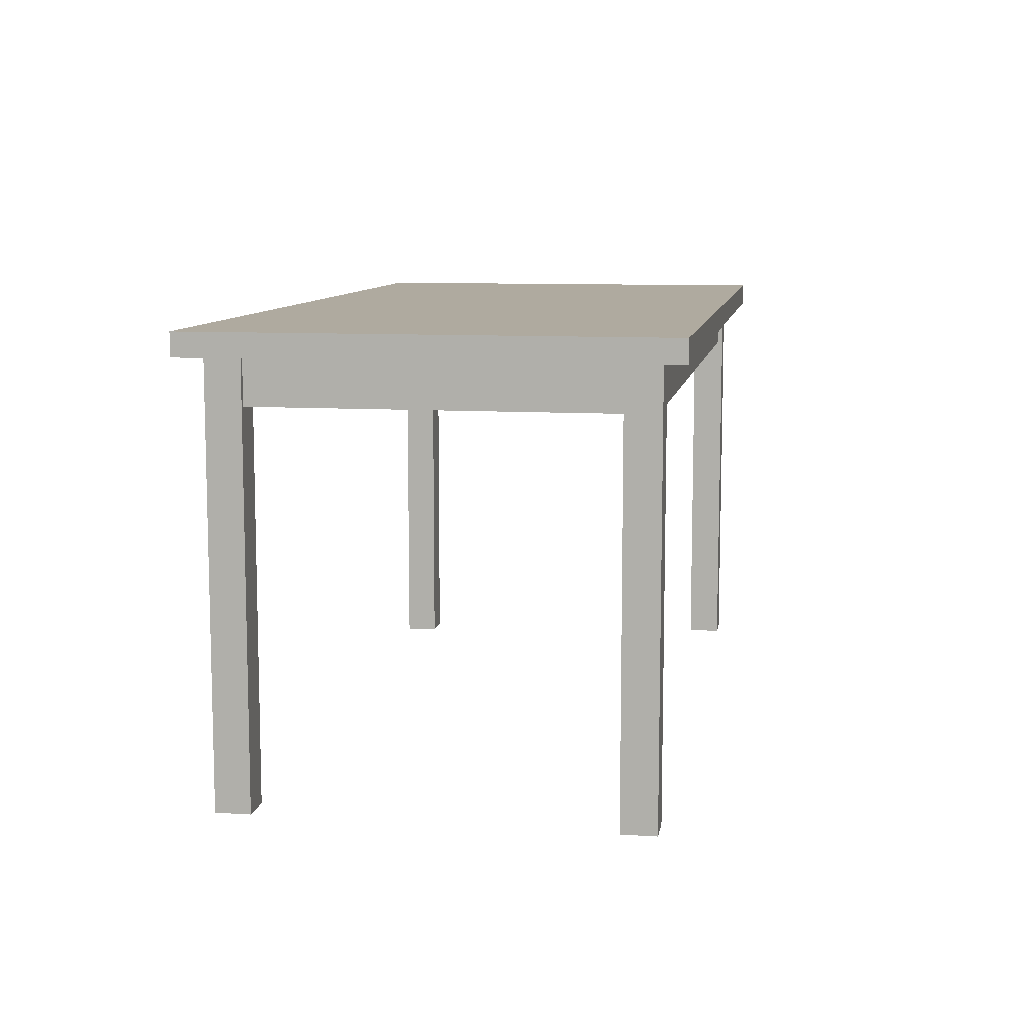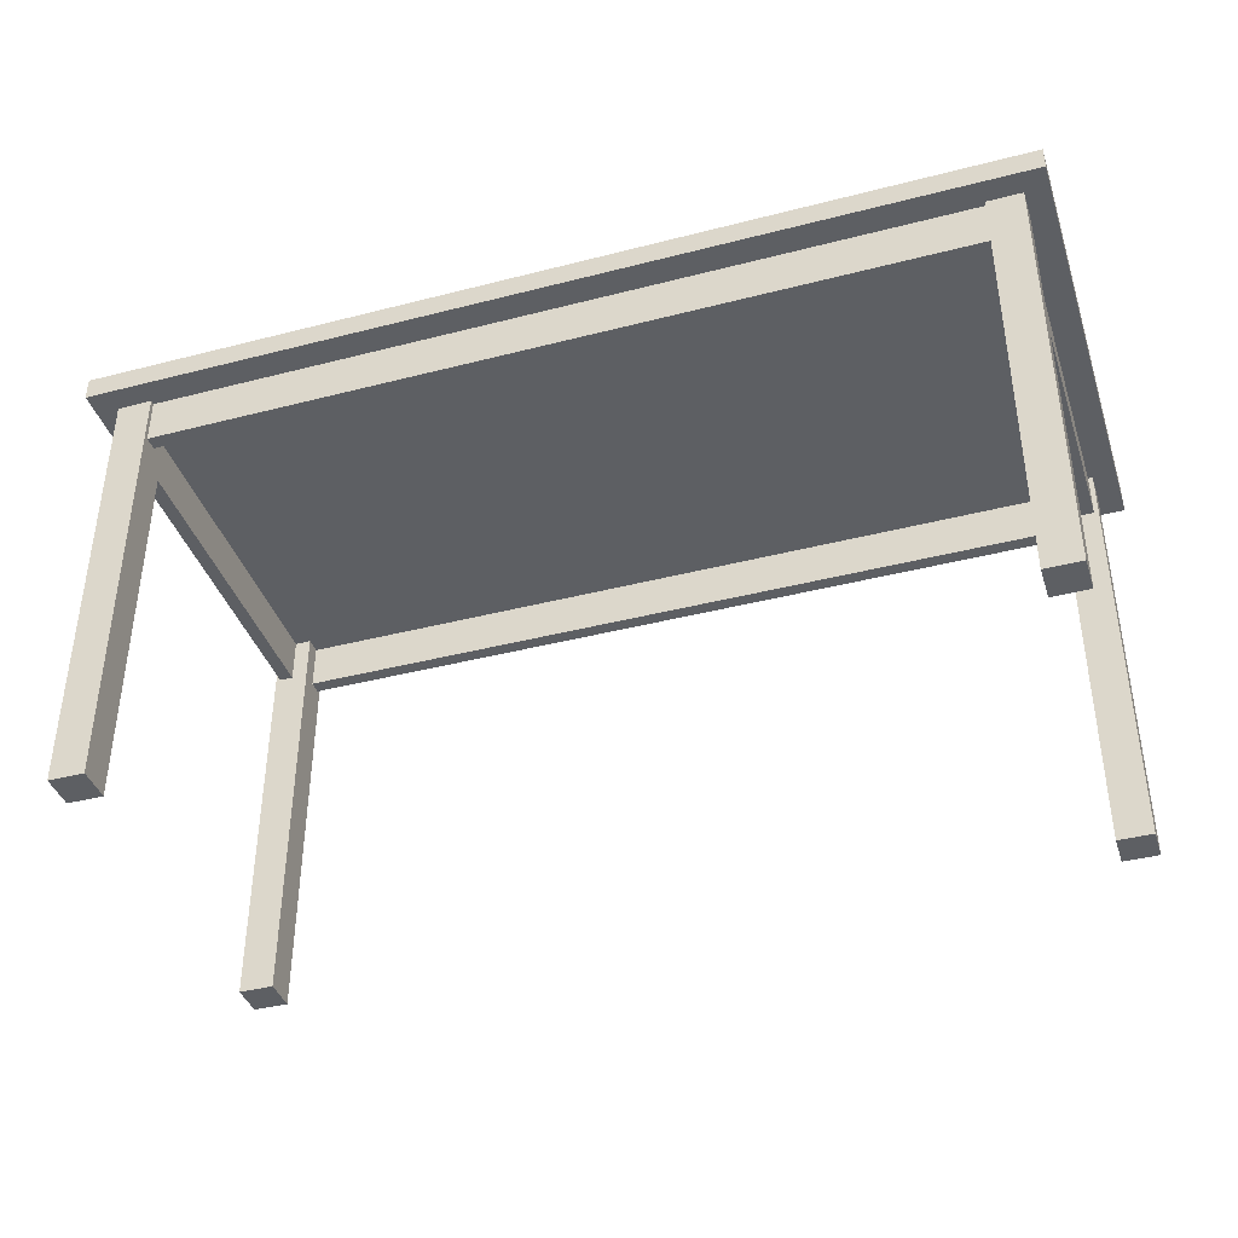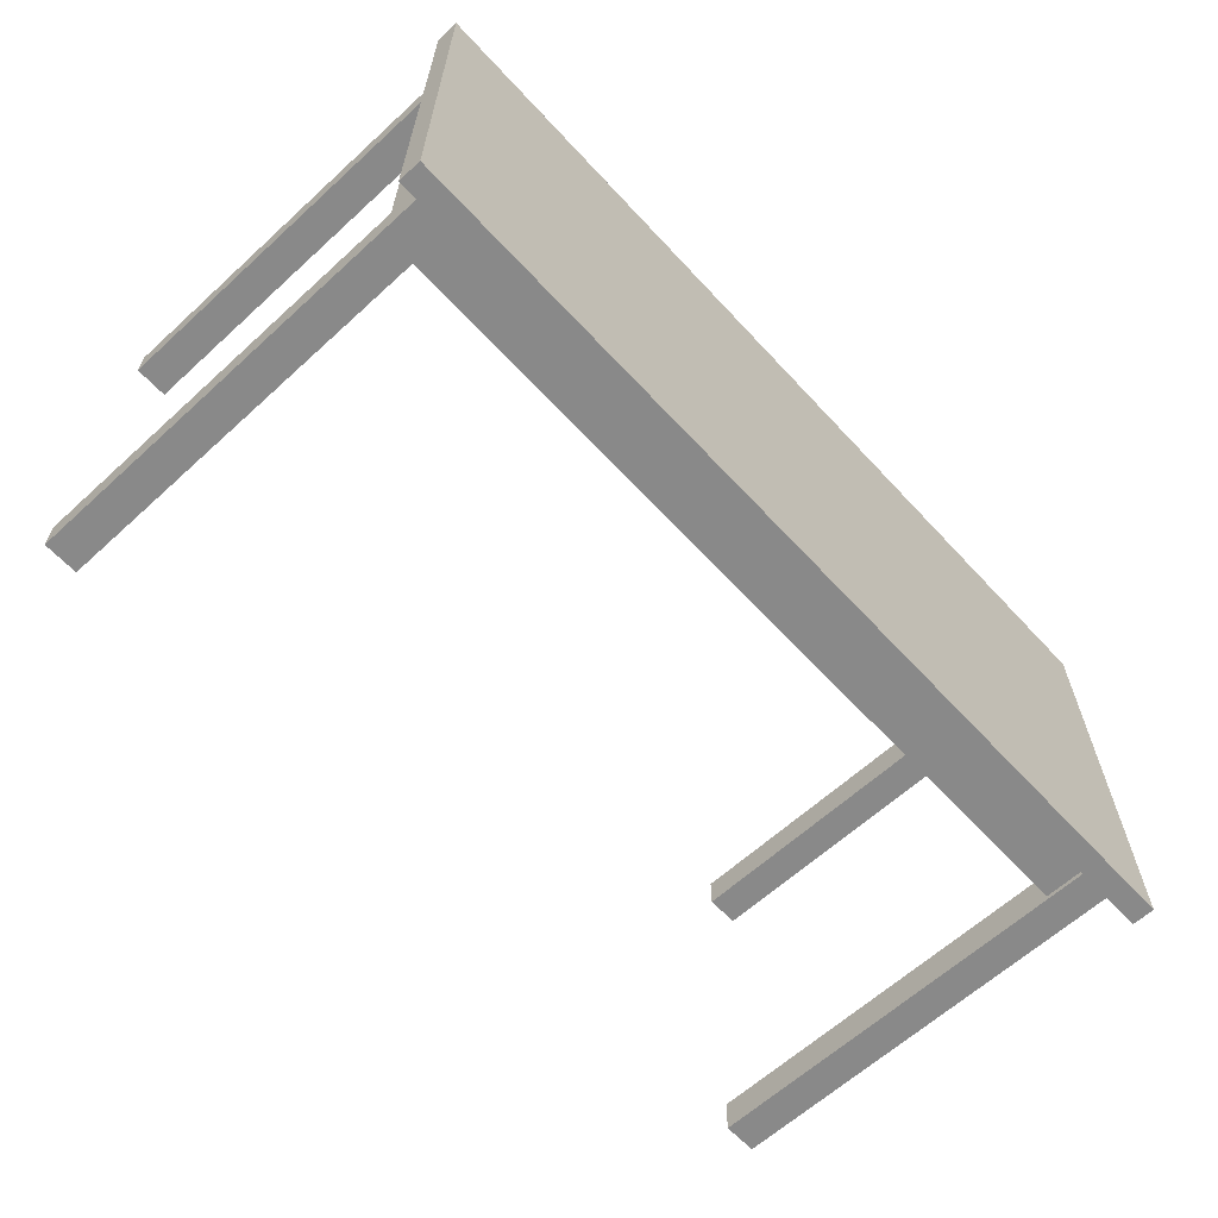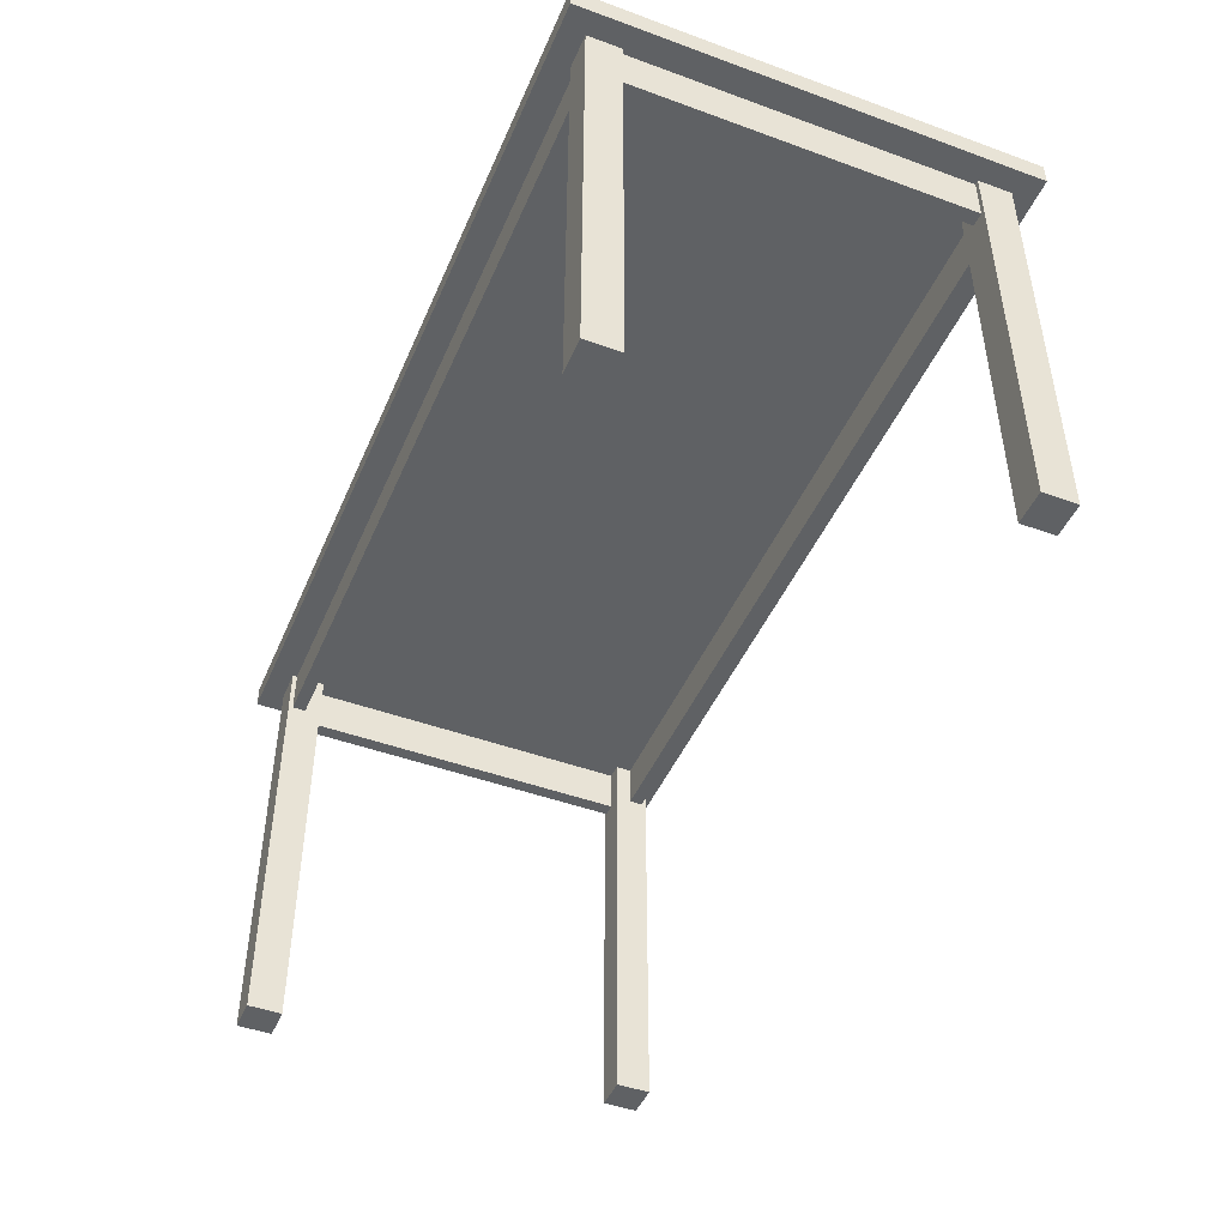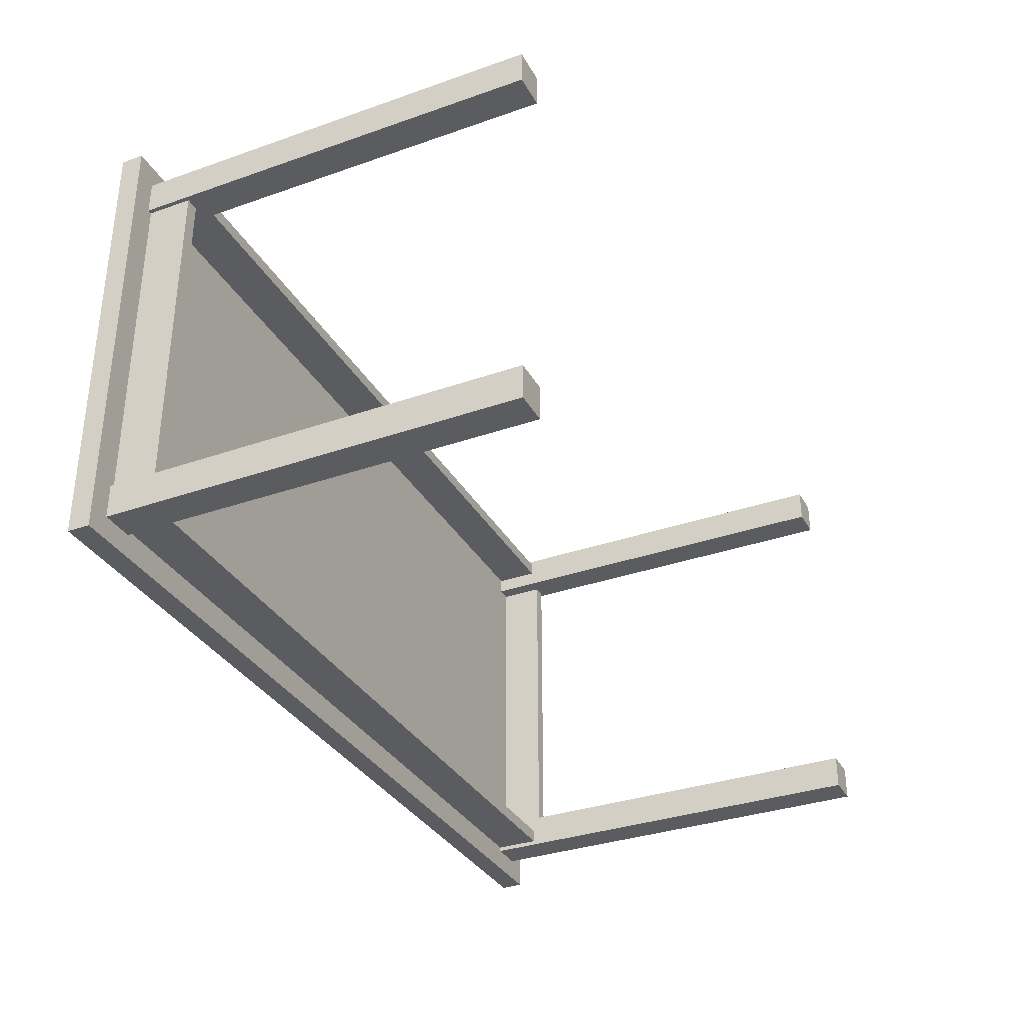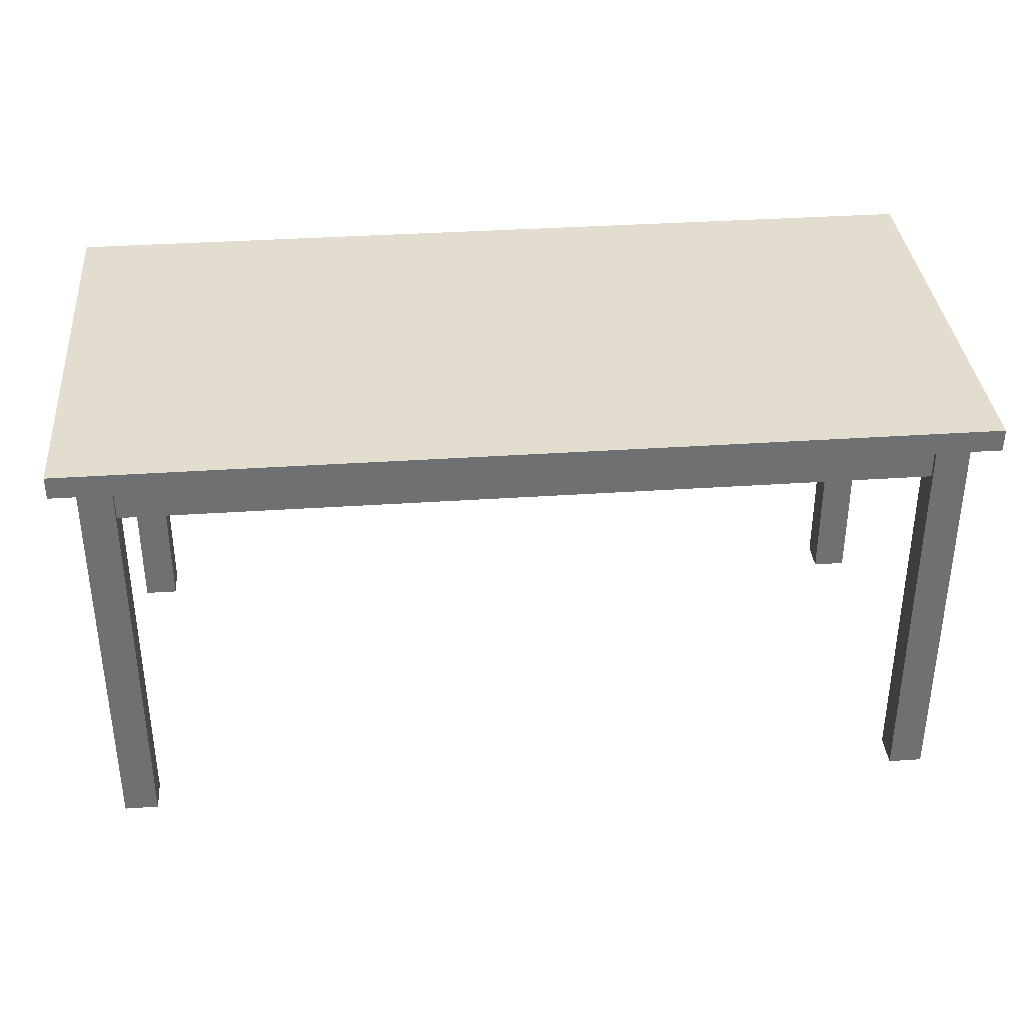
<metadata>
{"format":"obj","ext":"obj","renderer":"f3d","projection":"perspective","resolution":1024,"background":"white","views":[{"elev":9.4,"azim":-80.5,"up":"+Y"},{"elev":-39.9,"azim":-162.3,"up":"+Y"},{"elev":-63.2,"azim":132.7,"up":"+Z"},{"elev":-46.3,"azim":-112.6,"up":"+Y"},{"elev":-33.6,"azim":-64.5,"up":"+Z"},{"elev":35.6,"azim":-5.1,"up":"+Y"}]}
</metadata>
<code>
o Group2
v -2.541 2.49 -1.234
v -2.458 2.767 -1.234
v -2.458 2.49 -1.234
v -2.541 2.767 -1.234
v -2.541 2.49 -1.234
v -2.541 2.767 0.9693
v -2.541 2.767 -1.234
v -2.541 2.49 0.9693
v -2.541 2.49 -1.234
v -2.458 2.49 0.9693
v -2.541 2.49 0.9693
v -2.458 2.49 -1.234
v -2.458 2.49 -1.234
v -2.458 2.767 0.9693
v -2.458 2.49 0.9693
v -2.458 2.767 -1.234
v -2.458 2.767 -1.104
v -2.458 2.767 -1.104
v -2.36 2.767 -1.202
v -2.458 2.767 -1.234
v -2.36 2.767 -1.104
v -2.568 0.2 -1.104
v -2.36 2.767 -1.104
v -2.458 2.767 -1.104
v -2.36 0.2 -1.104
v -2.568 0.2 -1.312
v -2.36 0.2 -1.104
v -2.568 0.2 -1.104
v -2.36 0.2 -1.312
v -2.568 0.2 -1.312
v -2.36 2.767 -1.312
v -2.36 0.2 -1.312
v -2.568 2.767 -1.312
v -2.568 0.2 -1.312
v -2.568 2.767 -1.104
v -2.568 2.767 -1.312
v -2.568 0.2 -1.104
v -2.541 2.767 -1.104
v -2.568 2.767 -1.104
v -2.541 2.767 0.9693
v -2.541 2.767 -1.104
v -2.458 2.767 0.9693
v -2.568 2.767 0.9693
v -2.36 2.767 1.067
v -2.53 2.767 1.067
v -2.53 2.767 1.15
v -2.568 2.767 1.178
v -2.568 0.2 0.9693
v -2.568 2.767 1.178
v -2.568 2.767 0.9693
v -2.568 0.2 1.178
v -2.568 0.2 0.9693
v -2.36 0.2 1.178
v -2.568 0.2 1.178
v -2.36 0.2 0.9693
v -2.568 0.2 0.9693
v -2.36 2.767 0.9693
v -2.36 0.2 0.9693
v -2.458 2.49 0.9693
v -2.541 2.49 0.9693
v -2.541 2.767 0.9693
v -2.568 2.767 0.9693
v -2.458 2.767 0.9693
v -2.36 2.767 0.9693
v -2.36 2.767 0.9693
v -2.36 2.767 1.067
v -2.36 0.2 0.9693
v -2.36 2.767 1.178
v -2.36 0.2 1.178
v -2.568 2.767 1.178
v -2.36 0.2 1.178
v -2.36 2.767 1.178
v -2.568 0.2 1.178
v -2.36 2.767 1.15
v -2.36 2.767 1.178
v 2.48 2.767 1.15
v 2.48 2.767 1.067
v 2.578 2.767 0.9693
v 2.578 2.767 1.15
v 2.661 2.767 1.15
v 2.688 2.767 1.178
v 2.48 2.767 1.178
v 2.48 2.49 1.15
v 2.48 2.767 1.178
v 2.48 2.767 1.15
v 2.48 0.2 0.9693
v 2.48 0.2 1.178
v 2.48 0.2 0.9693
v 2.688 0.2 1.178
v 2.48 0.2 1.178
v 2.688 0.2 0.9693
v 2.48 0.2 0.9693
v 2.688 2.767 0.9693
v 2.688 0.2 0.9693
v 2.661 2.767 0.9693
v 2.578 2.767 0.9693
v 2.48 2.767 0.9693
v 2.48 2.49 1.067
v 2.48 2.767 0.9693
v 2.48 2.49 1.15
v -2.53 2.49 1.067
v 2.48 2.49 1.067
v -2.53 2.49 1.15
v 2.48 2.49 1.15
v -2.36 2.767 1.15
v -2.53 2.49 1.15
v 2.48 2.767 1.15
v -2.53 2.767 1.15
v -2.53 2.767 1.15
v -2.53 2.49 1.067
v -2.53 2.49 1.15
v -2.53 2.767 1.067
v -2.36 2.767 1.067
v -2.53 2.49 1.067
v -2.53 2.767 1.067
v 2.48 2.767 1.067
v 2.48 2.49 1.067
v 2.48 2.767 1.067
v 2.48 2.767 0.9693
v 2.661 2.767 0.9693
v 2.578 2.767 -1.104
v 2.661 2.767 -1.104
v 2.661 2.767 1.15
v 2.661 2.767 -1.104
v 2.661 2.767 0.9693
v 2.661 2.49 -1.104
v 2.661 2.49 1.15
v 2.578 2.767 1.15
v 2.661 2.49 1.15
v 2.661 2.767 1.15
v 2.578 2.49 1.15
v 2.578 2.767 1.15
v 2.578 2.49 -1.104
v 2.578 2.49 1.15
v 2.578 2.767 -1.104
v 2.578 2.767 0.9693
v 2.688 2.767 0.9693
v 2.688 2.767 1.178
v 2.688 0.2 0.9693
v 2.688 2.767 0.9693
v 2.688 0.2 1.178
v 2.48 2.767 1.178
v 2.688 0.2 1.178
v 2.688 2.767 1.178
v 2.48 0.2 1.178
v 2.48 2.767 -1.104
v 2.578 2.49 -1.104
v 2.578 2.767 -1.104
v 2.48 0.126 -1.104
v 2.661 2.49 -1.104
v 2.688 0.126 -1.104
v 2.661 2.767 -1.104
v 2.688 2.767 -1.104
v 2.688 0.126 -1.312
v 2.688 2.767 -1.104
v 2.688 0.126 -1.104
v 2.688 2.767 -1.312
v 2.48 0.126 -1.312
v 2.688 2.767 -1.312
v 2.688 0.126 -1.312
v 2.48 2.767 -1.312
v 2.48 0.126 -1.312
v 2.48 2.767 -1.104
v 2.48 2.767 -1.312
v 2.48 0.126 -1.104
v 2.48 0.126 -1.312
v 2.688 0.126 -1.104
v 2.48 0.126 -1.104
v 2.688 0.126 -1.312
v 2.48 2.767 -1.202
v 2.48 2.767 -1.202
v 2.48 2.767 -1.104
v 2.675 2.767 -1.202
v 2.688 2.767 -1.104
v 2.688 2.767 -1.312
v 2.675 2.767 -1.285
v 2.48 2.767 -1.285
v 2.48 2.767 -1.312
v 2.48 2.767 -1.285
v 2.48 2.767 -1.202
v 2.675 2.49 -1.202
v 2.675 2.767 -1.202
v -2.36 2.49 -1.202
v -2.36 2.767 -1.202
v -2.541 2.767 -1.234
v -2.36 2.767 -1.285
v 2.48 2.767 -1.285
v -2.36 2.49 -1.285
v -2.36 2.767 -1.285
v 2.675 2.767 -1.285
v 2.675 2.49 -1.285
v 2.675 2.767 -1.285
v 2.675 2.49 -1.202
v 2.675 2.49 -1.285
v 2.675 2.767 -1.202
v 2.675 2.49 -1.202
v -2.36 2.49 -1.285
v 2.675 2.49 -1.285
v -2.36 2.49 -1.202
v -2.36 2.49 -1.202
v -2.36 0.2 -1.312
v -2.36 2.49 -1.285
v -2.36 2.767 -1.104
v -2.36 0.2 -1.104
v -2.36 2.767 -1.202
v -2.36 2.767 -1.312
v -2.36 2.767 -1.285
v -2.568 2.767 -1.312
v -2.36 2.767 -1.312
v -2.568 2.767 -1.104
v -2.541 2.767 -1.104
v 2.661 2.49 1.15
v 2.578 2.49 -1.104
v 2.661 2.49 -1.104
v 2.578 2.49 1.15
v -2.36 2.767 1.15
f 1 2 3
f 2 1 4
f 5 6 7
f 6 5 8
f 9 10 11
f 10 9 12
f 13 14 15
f 14 13 16
f 14 16 17
f 18 19 20
f 19 18 21
f 22 23 24
f 23 22 25
f 26 27 28
f 27 26 29
f 30 31 32
f 31 30 33
f 34 35 36
f 35 34 37
f 22 38 39
f 22 24 38
f 40 18 41
f 18 40 42
f 43 42 40
f 43 44 42
f 43 45 44
f 43 46 45
f 46 43 47
f 48 49 50
f 49 48 51
f 52 53 54
f 53 52 55
f 56 57 58
f 57 56 59
f 59 56 60
f 60 56 61
f 61 56 62
f 63 57 59
f 64 42 44
f 65 66 67
f 68 67 66
f 67 68 69
f 70 71 72
f 71 70 73
f 74 47 75
f 47 74 46
f 74 45 46
f 45 74 44
f 76 44 74
f 44 76 77
f 76 78 77
f 76 79 78
f 76 80 79
f 76 81 80
f 81 76 82
f 83 84 85
f 86 84 83
f 84 86 87
f 88 89 90
f 89 88 91
f 92 93 94
f 93 92 95
f 95 92 96
f 96 92 97
f 86 98 99
f 98 86 83
f 100 101 102
f 101 100 103
f 104 105 106
f 105 104 107
f 106 105 108
f 109 110 111
f 110 109 112
f 113 114 115
f 116 114 113
f 114 116 117
f 99 98 118
f 77 78 119
f 120 121 78
f 121 120 122
f 123 124 125
f 123 126 124
f 126 123 127
f 128 129 130
f 129 128 131
f 132 133 134
f 133 132 135
f 135 132 136
f 79 120 78
f 120 79 80
f 80 137 120
f 137 80 81
f 138 139 140
f 139 138 141
f 142 143 144
f 143 142 145
f 146 147 148
f 149 147 146
f 149 150 147
f 151 150 149
f 151 152 150
f 152 151 153
f 154 155 156
f 155 154 157
f 158 159 160
f 159 158 161
f 162 163 164
f 163 162 165
f 166 167 168
f 167 166 169
f 164 163 170
f 171 172 173
f 121 173 172
f 122 173 121
f 174 173 122
f 173 174 175
f 173 175 176
f 176 175 177
f 177 175 178
f 164 170 179
f 171 176 177
f 176 171 173
f 180 181 182
f 181 180 183
f 183 180 184
f 177 19 171
f 19 177 20
f 20 177 185
f 185 177 186
f 187 188 189
f 190 188 187
f 188 190 191
f 192 193 194
f 193 192 195
f 196 197 198
f 197 196 199
f 200 201 202
f 203 201 200
f 201 203 204
f 203 200 205
f 206 202 201
f 202 206 207
f 208 186 209
f 208 185 186
f 210 185 208
f 185 210 41
f 7 6 211
f 41 20 185
f 20 41 18
f 212 213 214
f 213 212 215
f 68 66 216
o Group1
v 2.827 2.895 1.316
v 2.827 2.895 1.316
v 2.827 2.905 1.306
v 2.827 2.905 1.306
v 2.827 2.905 1.306
f 217 218 219
f 217 220 221
o Mesh02
v 2.827 2.895 1.316
v 2.827 2.895 1.316
v 2.827 2.895 1.326
v 2.827 2.895 1.326
v 2.827 2.895 1.326
f 222 223 224
f 222 225 226
o Mesh01
v 2.827 2.767 1.316
v -2.707 2.767 -1.451
v 2.827 2.767 -1.451
v -2.707 2.767 1.316
v 2.827 2.767 1.316
v -2.707 2.905 1.316
v -2.707 2.767 1.316
v 2.827 2.905 1.316
v 2.827 2.895 1.316
v 2.827 2.767 -1.451
v 2.827 2.895 1.316
v 2.827 2.767 1.316
v 2.827 2.905 1.306
v 2.827 2.905 -1.451
v -2.707 2.767 -1.451
v 2.827 2.905 -1.451
v 2.827 2.767 -1.451
v -2.707 2.905 -1.451
v -2.707 2.767 -1.451
v -2.707 2.905 1.316
v -2.707 2.905 -1.451
v -2.707 2.767 1.316
v -2.707 2.905 1.316
v 2.827 2.905 -1.451
v -2.707 2.905 -1.451
v 2.827 2.905 1.306
v 2.827 2.905 1.316
v 2.827 2.905 1.316
f 227 228 229
f 228 227 230
f 231 232 233
f 231 234 232
f 234 231 235
f 236 237 238
f 236 239 237
f 239 236 240
f 241 242 243
f 242 241 244
f 245 246 247
f 246 245 248
f 249 250 251
f 250 249 252
f 252 249 253
f 237 239 254

</code>
